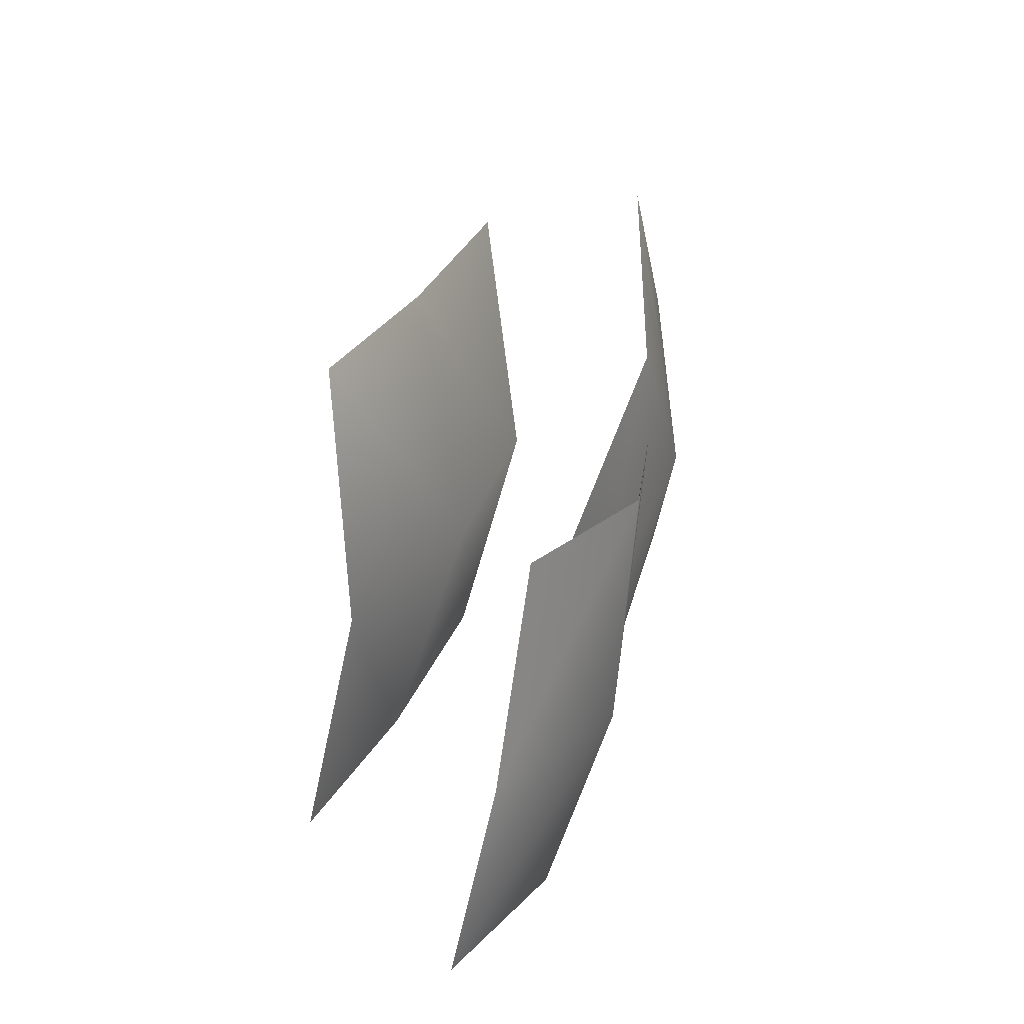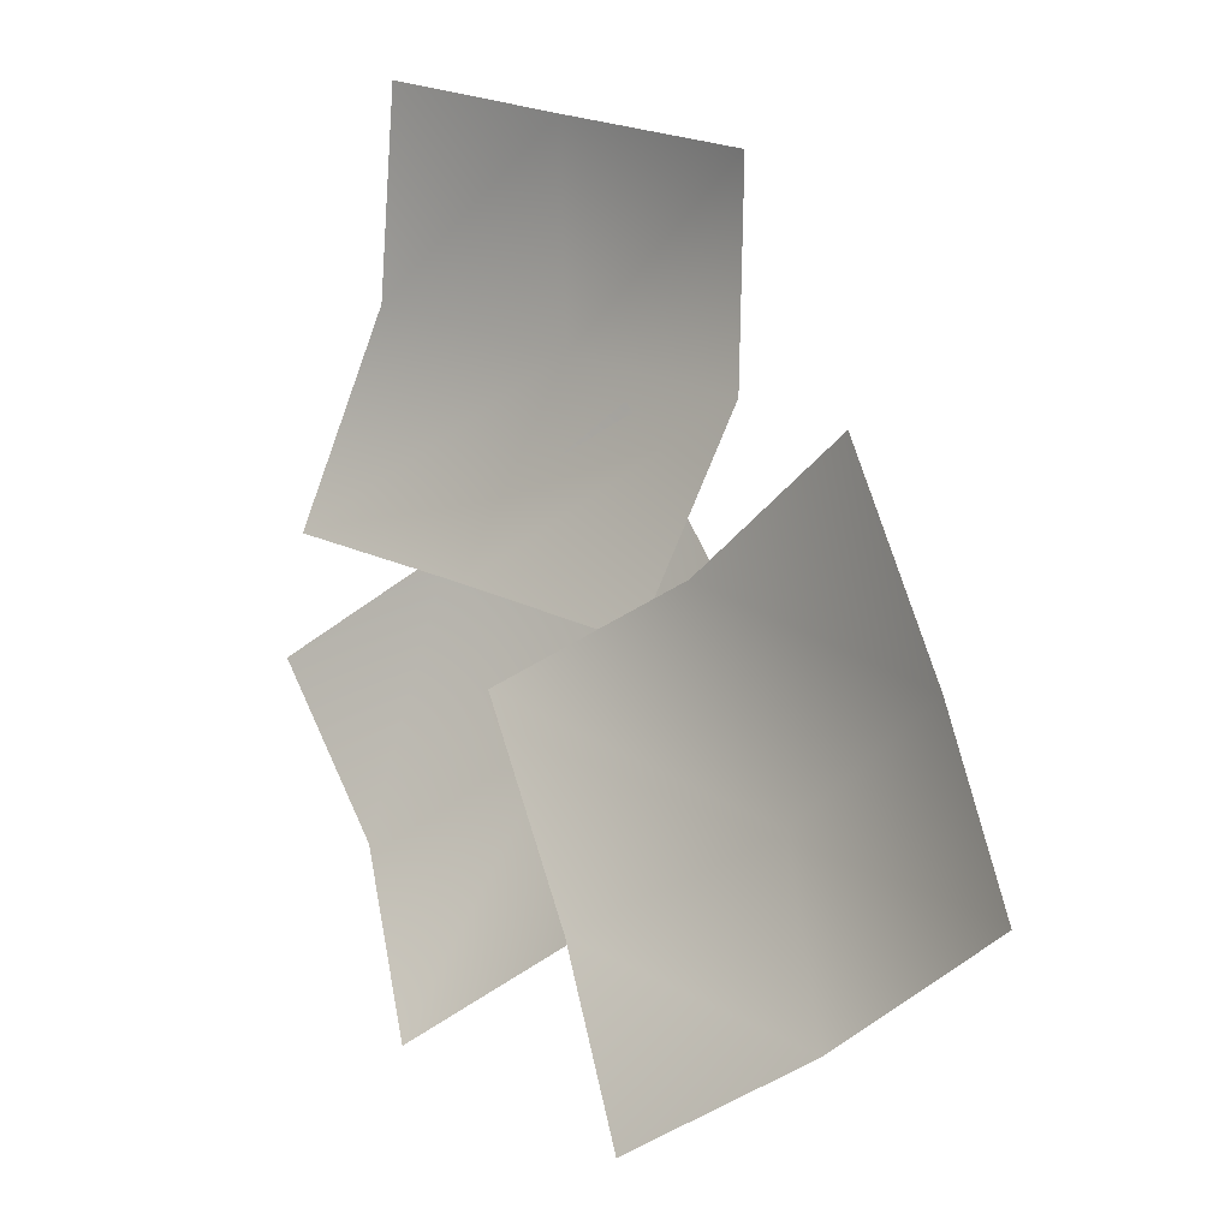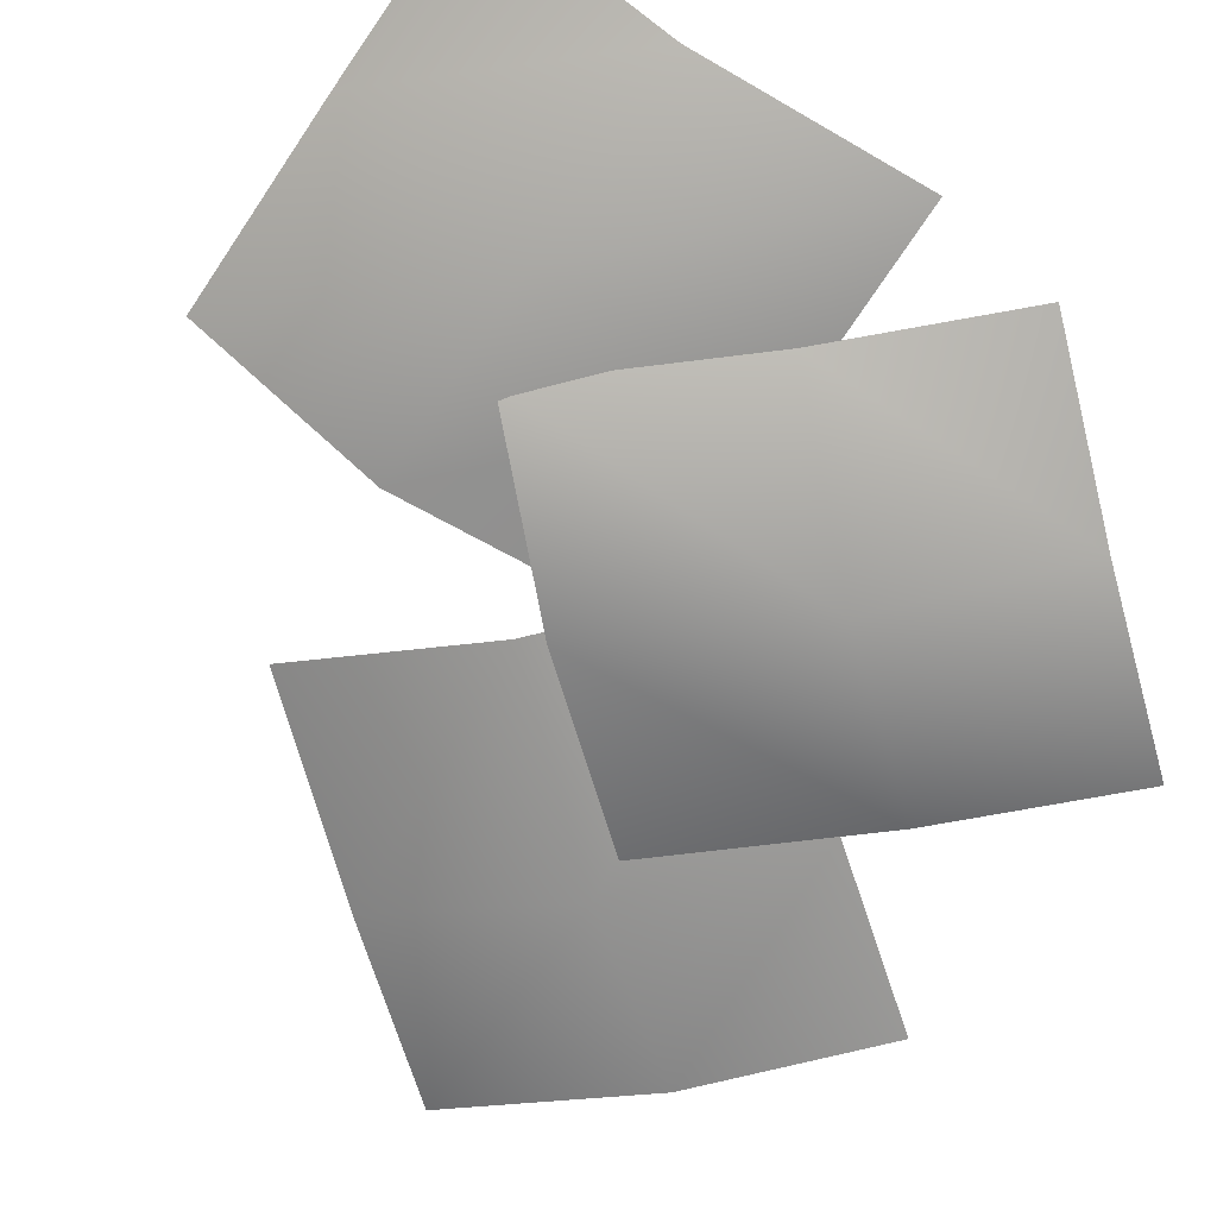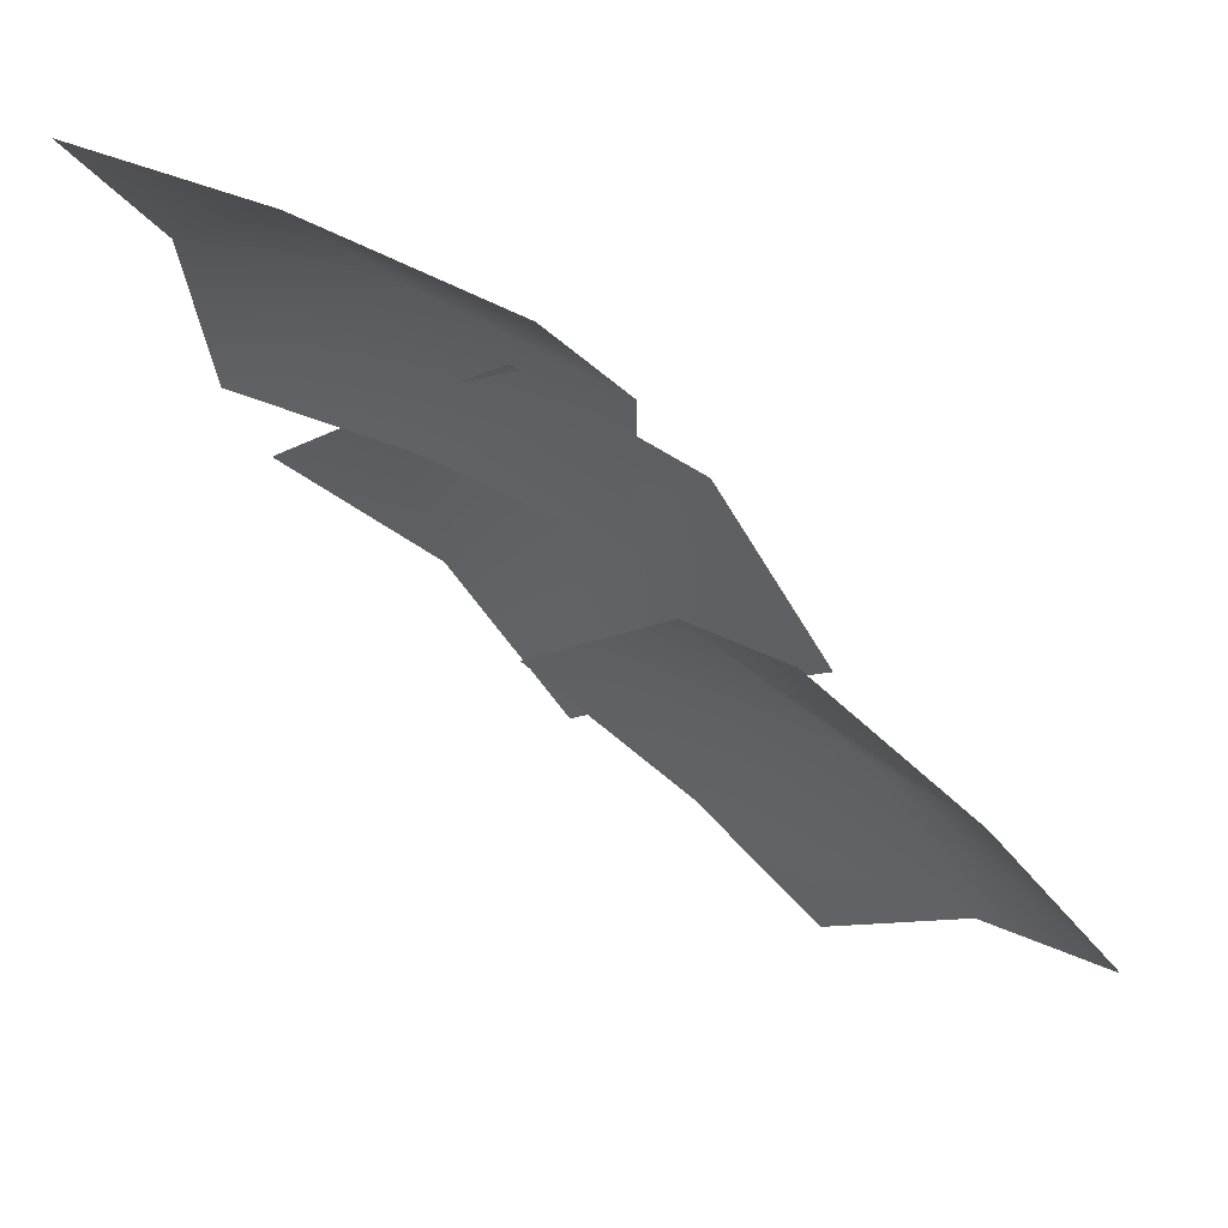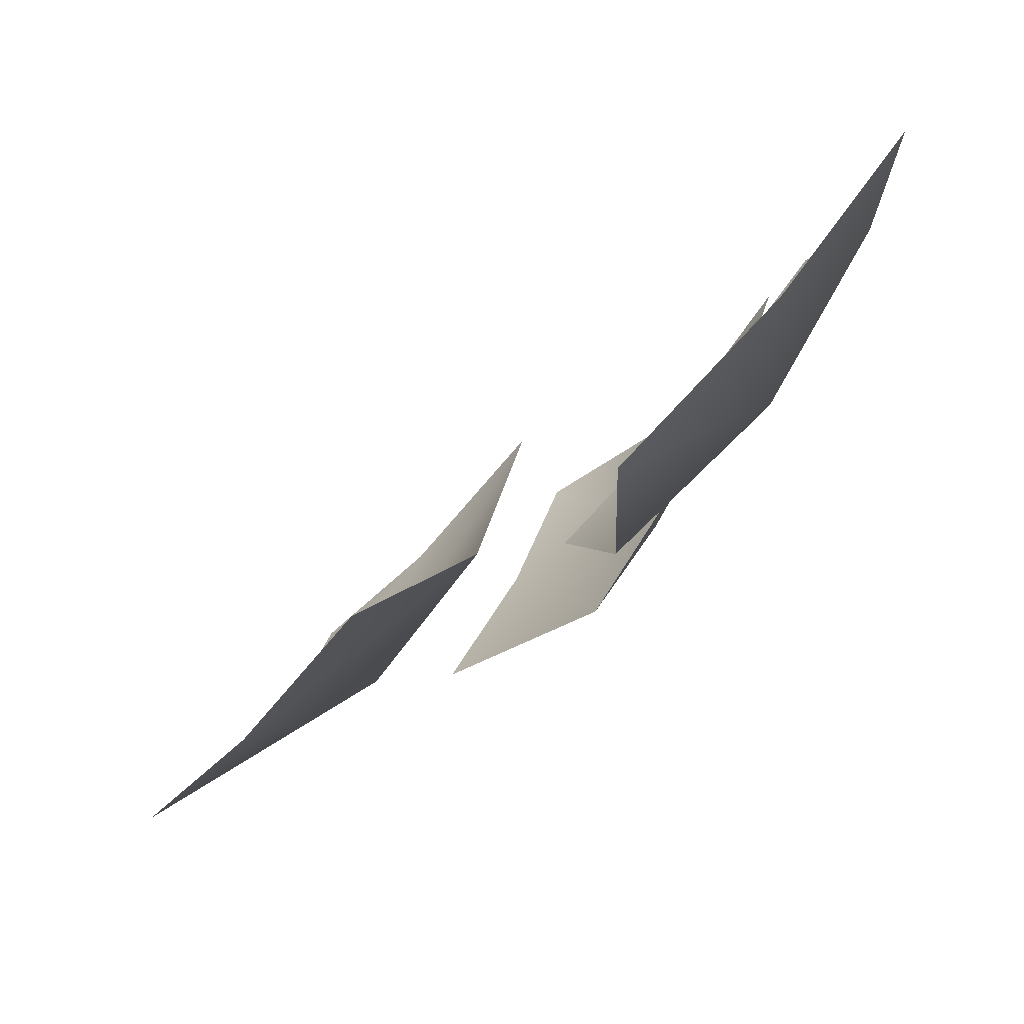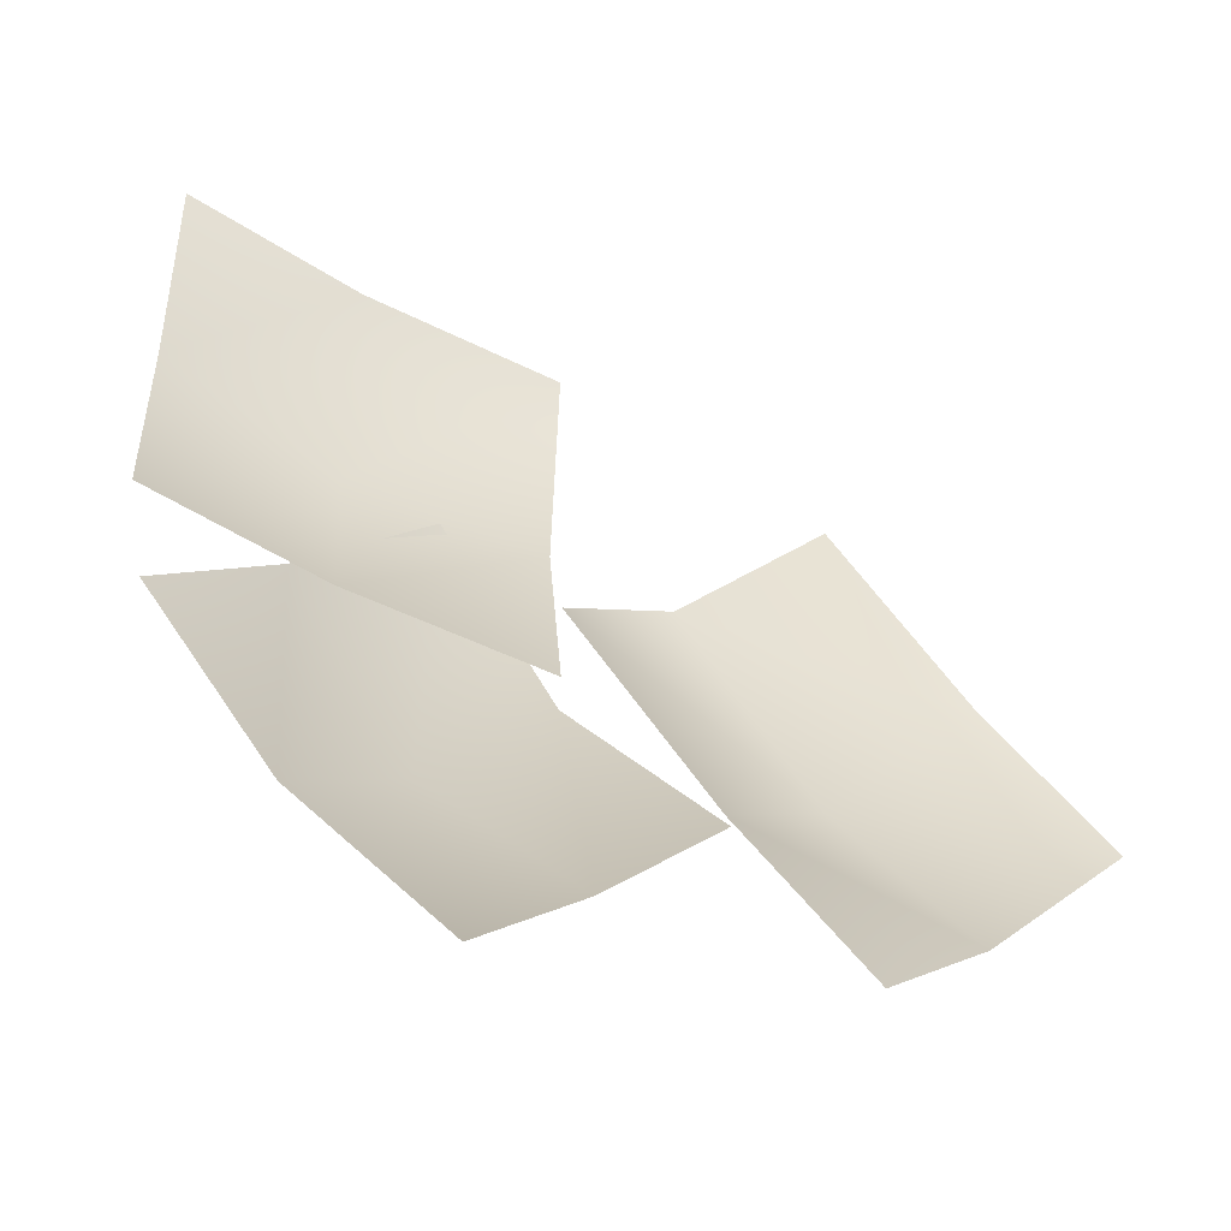
<metadata>
{"format":"obj","ext":"obj","renderer":"f3d","projection":"perspective","resolution":1024,"background":"white","views":[{"elev":-32.4,"azim":71.2,"up":"+Z"},{"elev":15.6,"azim":13.4,"up":"+Z"},{"elev":72.4,"azim":134.1,"up":"+Y"},{"elev":-12.9,"azim":20.3,"up":"+Y"},{"elev":68.4,"azim":104.8,"up":"+Z"},{"elev":-37.1,"azim":-58.0,"up":"+Z"}]}
</metadata>
<code>
v -12 -50 -289
v -177 -42 -411
v -65 95 -157
v -247 85 -266
v -65 95 -157
v -177 -42 -411
v -65 95 -157
v -247 85 -266
v -183 148 11
v -349 155 -109
v -183 148 11
v -247 85 -266
v 165 -75 -136
v -12 -50 -289
v 104 63 1
v -65 95 -157
v 104 63 1
v -12 -50 -289
v 104 63 1
v -65 95 -157
v -6 123 165
v -183 148 11
v -6 123 165
v -65 95 -157
v -161 113 -12
v -340 185 8
v -77 185 194
v -273 239 224
v -77 185 194
v -340 185 8
v -77 185 194
v -273 239 224
v -80 172 415
v -259 244 435
v -80 172 415
v -273 239 224
v 29 12 -28
v -161 113 -12
v 106 77 182
v -77 185 194
v 106 77 182
v -161 113 -12
v 106 77 182
v -77 185 194
v 110 71 399
v -80 172 415
v 110 71 399
v -77 185 194
v 330 -240 21
v 398 -336 -129
v 194 -151 -133
v 246 -268 -278
v 194 -151 -133
v 398 -336 -129
v 194 -151 -133
v 246 -268 -278
v 7 -158 -240
v 75 -255 -392
v 7 -158 -240
v 246 -268 -278
v 237 -144 205
v 330 -240 21
v 93 -64 53
v 194 -151 -133
v 93 -64 53
v 330 -240 21
v 93 -64 53
v 194 -151 -133
v -85 -63 -57
v 7 -158 -240
v -85 -63 -57
v 194 -151 -133
f 1 2 3
f 4 5 6
f 7 8 9
f 10 11 12
f 13 14 15
f 16 17 18
f 19 20 21
f 22 23 24
f 25 26 27
f 28 29 30
f 31 32 33
f 34 35 36
f 37 38 39
f 40 41 42
f 43 44 45
f 46 47 48
f 49 50 51
f 52 53 54
f 55 56 57
f 58 59 60
f 61 62 63
f 64 65 66
f 67 68 69
f 70 71 72

</code>
